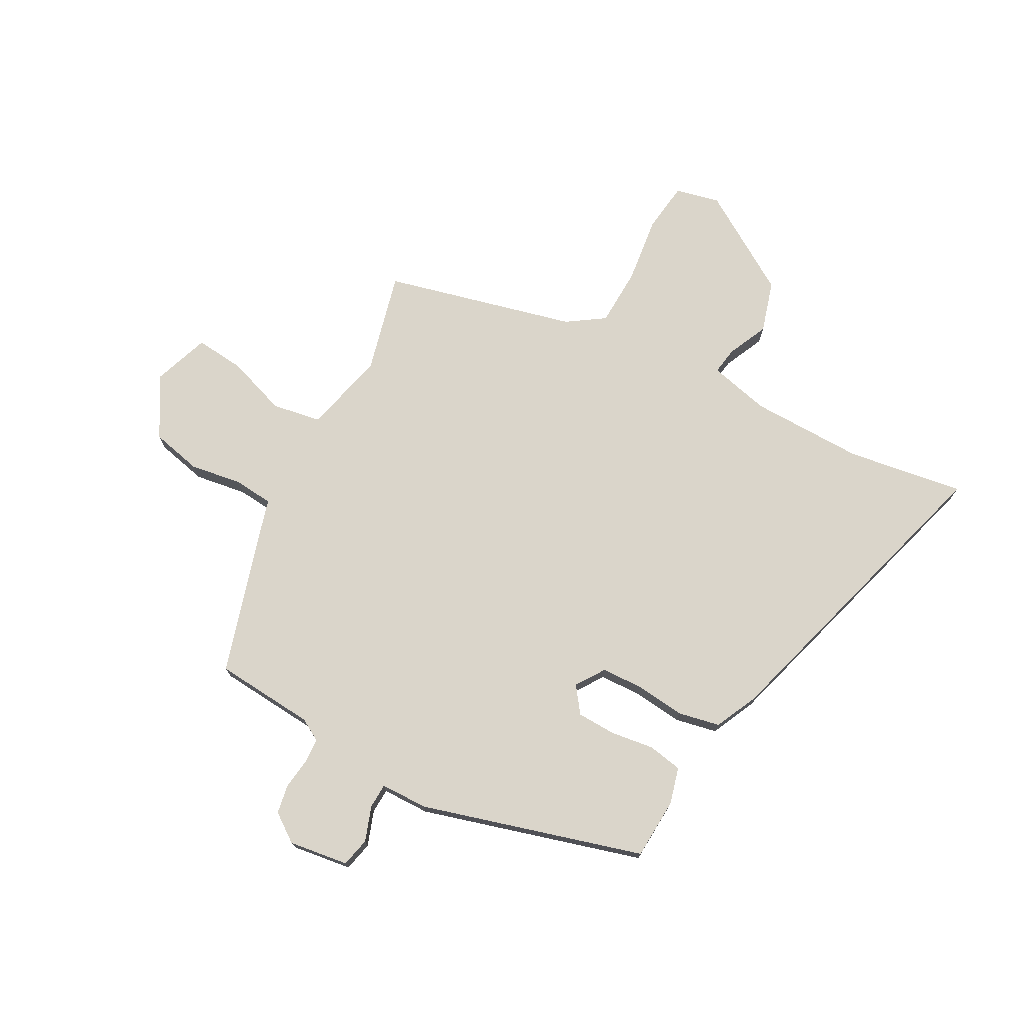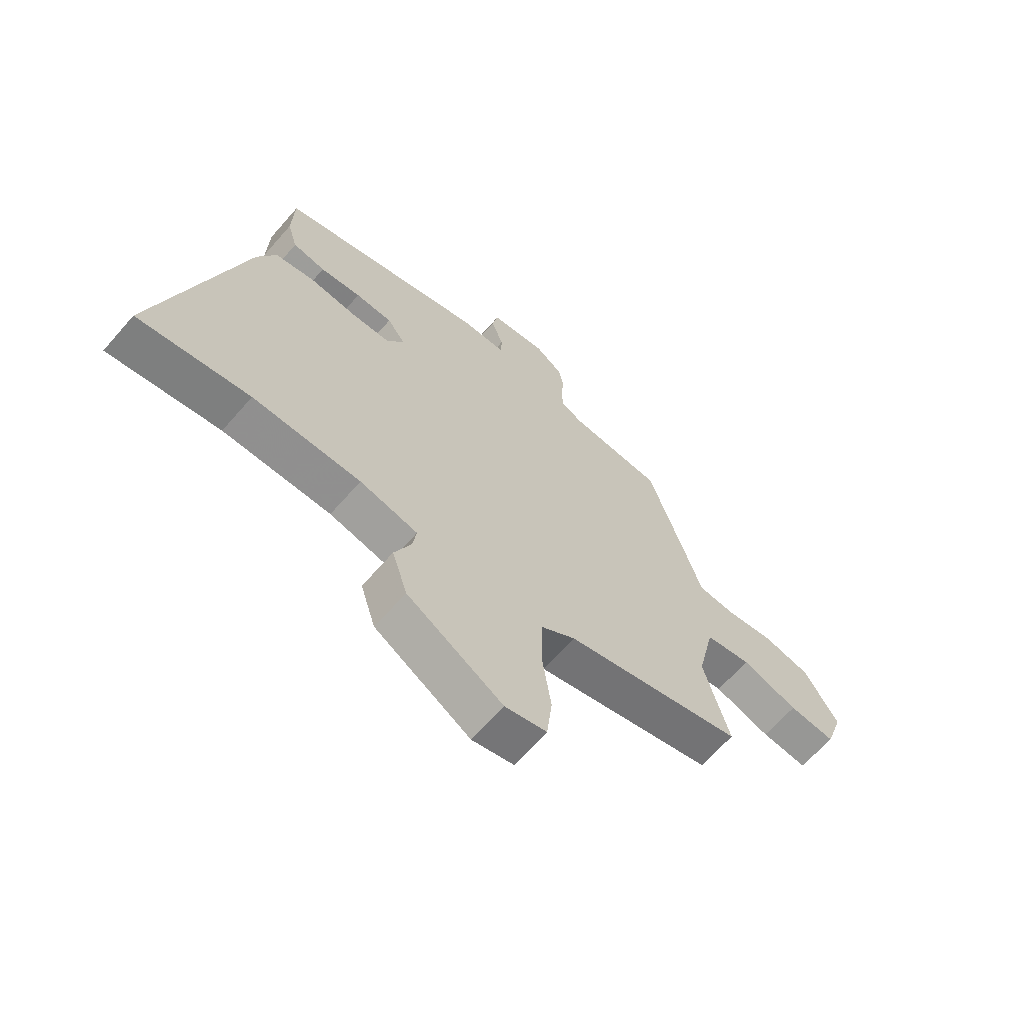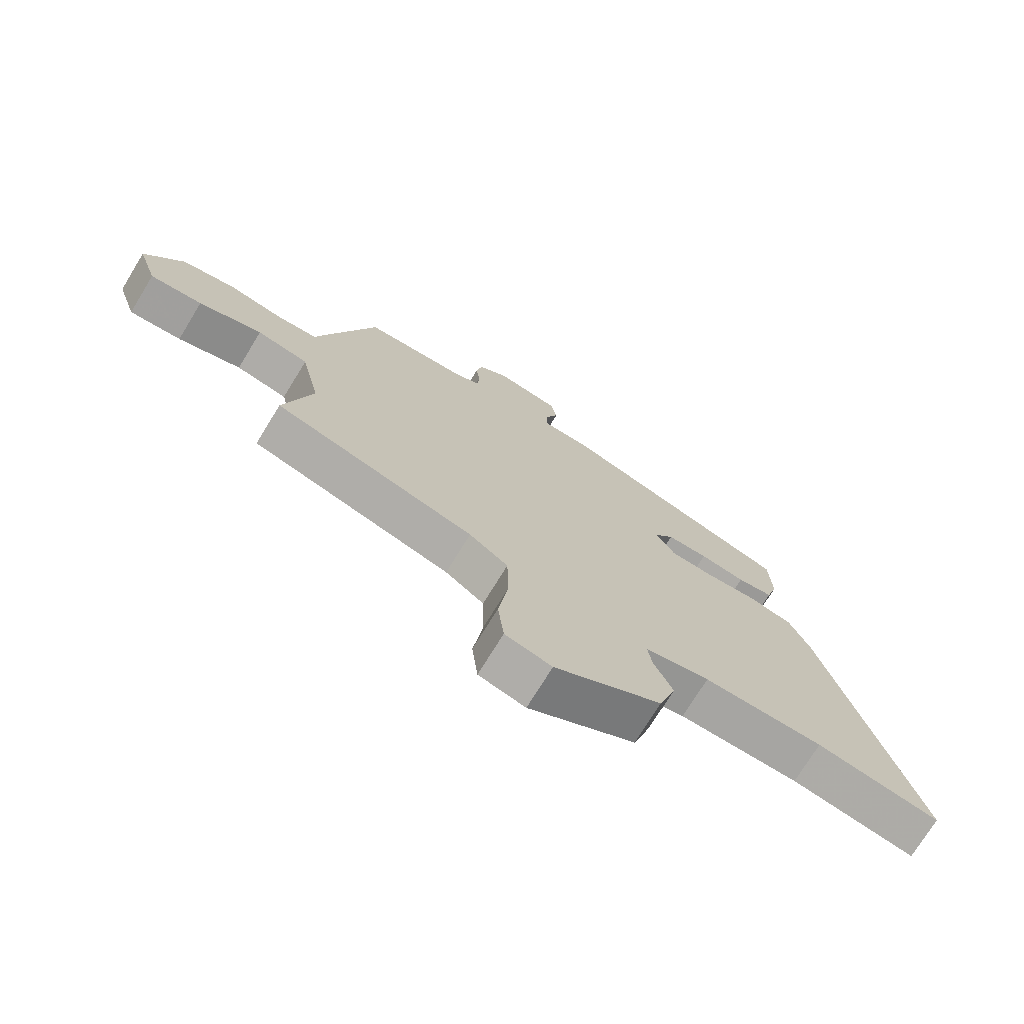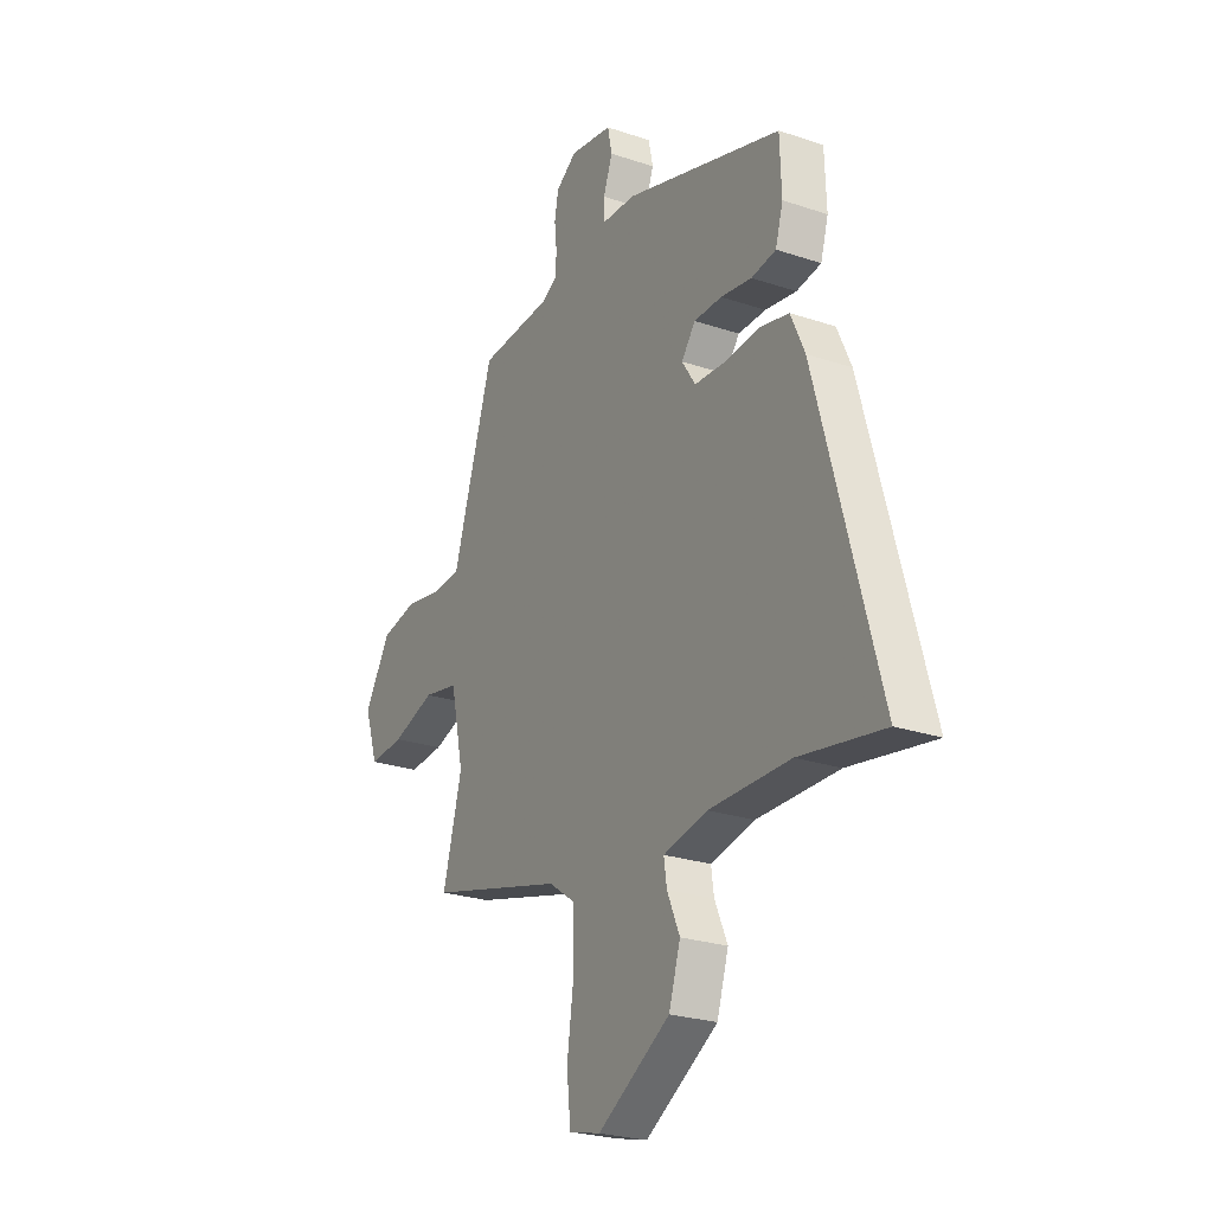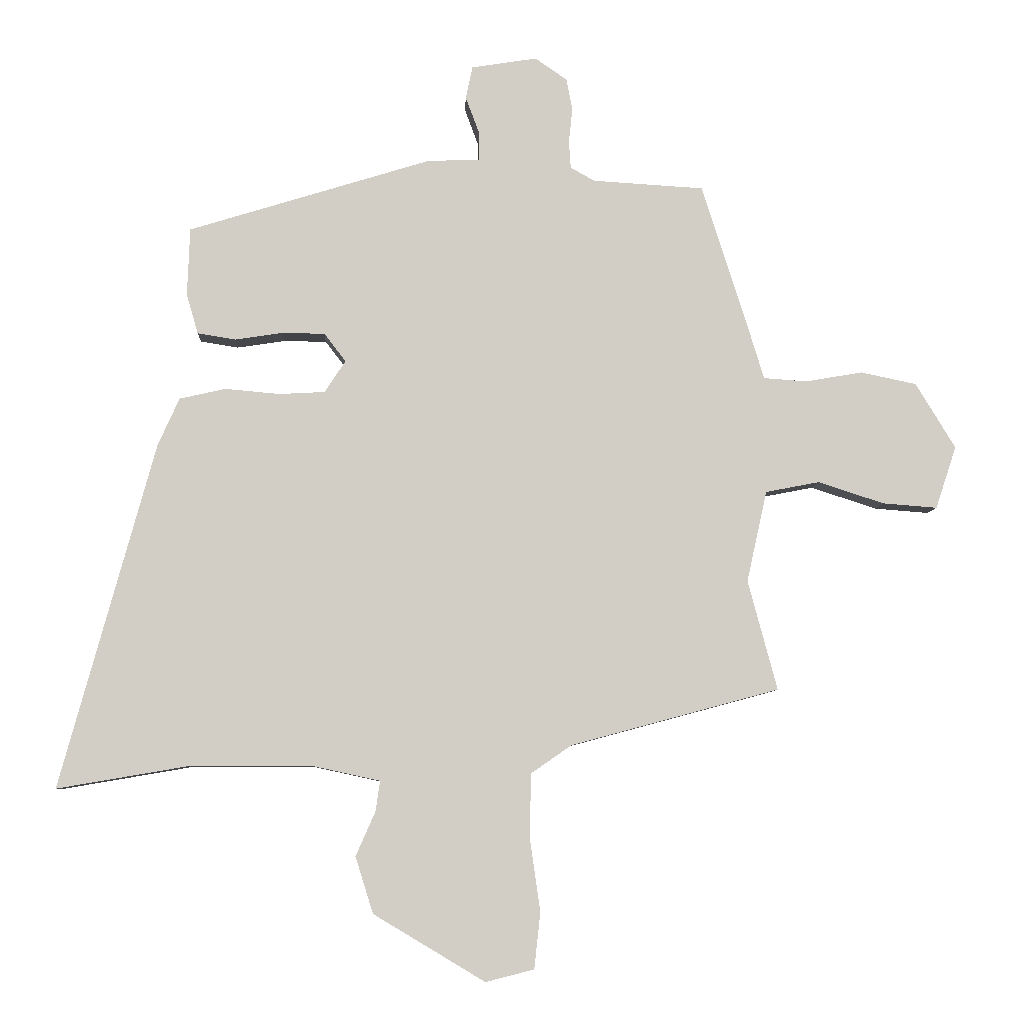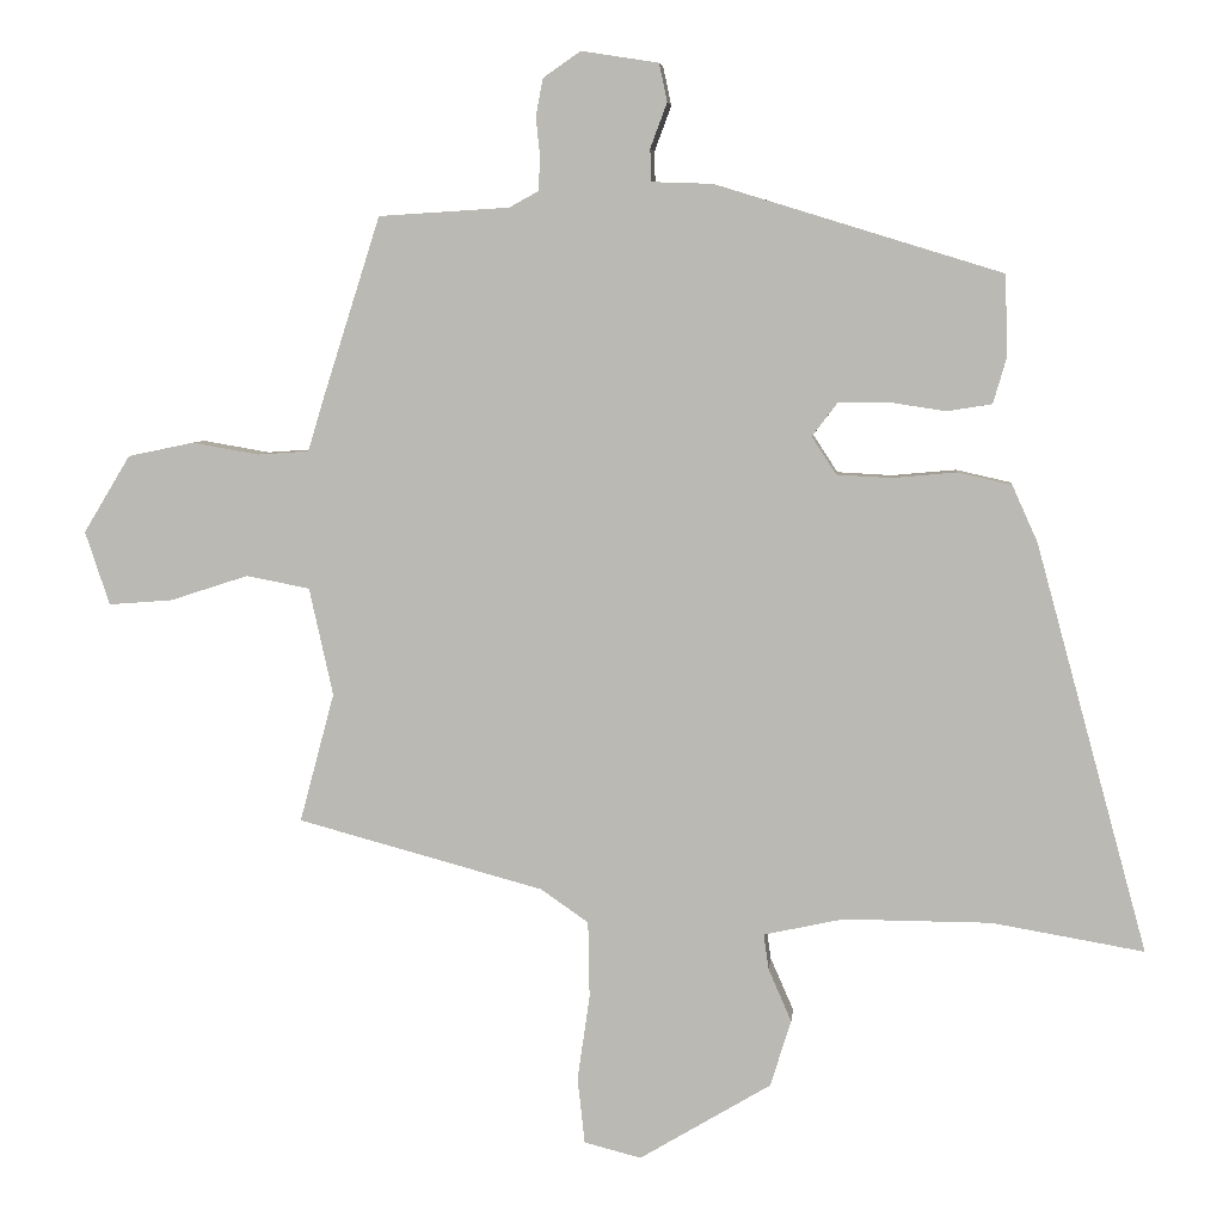
<metadata>
{"format":"obj","ext":"obj","renderer":"f3d","projection":"perspective","resolution":1024,"background":"white","views":[{"elev":74.3,"azim":29.4,"up":"+Y"},{"elev":-65.6,"azim":138.9,"up":"+Z"},{"elev":-73.5,"azim":-31.4,"up":"+Z"},{"elev":-24.9,"azim":61.3,"up":"+Z"},{"elev":-7.1,"azim":177.5,"up":"+Z"},{"elev":5.6,"azim":5.7,"up":"+Z"}]}
</metadata>
<code>
v -0.395 0.07 0.479
v -0.214 0.07 0.49
v -0.174 0.07 0.512
v -0.171 0.07 0.557
v -0.177 0.07 0.613
v -0.167 0.07 0.665
v -0.115 0.07 0.701
v -0.008 0.07 0.684
v 0.003 0.07 0.631
v -0.02 0.07 0.569
v -0.019 0.07 0.524
v 0.066 0.07 0.521
v 0.462 0.07 0.399
v 0.466 0.07 0.288
v 0.447 0.07 0.223
v 0.385 0.07 0.213
v 0.307 0.07 0.225
v 0.237 0.07 0.224
v 0.202 0.07 0.178
v 0.236 0.07 0.126
v 0.311 0.07 0.122
v 0.4 0.07 0.13
v 0.475 0.07 0.113
v 0.51 0.07 0.035
v 0.664 0.07 -0.528
v 0.454 0.07 -0.492
v 0.25 0.07 -0.491
v 0.14 0.07 -0.515
v 0.147 0.07 -0.564
v 0.179 0.07 -0.637
v 0.15 0.07 -0.729
v -0.032 0.07 -0.838
v -0.111 0.07 -0.818
v -0.121 0.07 -0.727
v -0.104 0.07 -0.608
v -0.106 0.07 -0.503
v -0.172 0.07 -0.457
v -0.513 0.07 -0.365
v -0.465 0.07 -0.186
v -0.498 0.07 -0.037
v -0.586 0.07 -0.02
v -0.694 0.07 -0.055
v -0.783 0.07 -0.062
v -0.817 0.07 0.04
v -0.752 0.07 0.147
v -0.661 0.07 0.166
v -0.568 0.07 0.15
v -0.497 0.07 0.155
v -0.473 0.07 0.234
v -0.395 0 0.479
v -0.214 0 0.49
v -0.174 0 0.512
v -0.171 0 0.557
v -0.177 0 0.613
v -0.167 0 0.665
v -0.115 0 0.701
v -0.008 0 0.684
v 0.003 0 0.631
v -0.02 0 0.569
v -0.019 0 0.524
v 0.066 0 0.521
v 0.462 0 0.399
v 0.466 0 0.288
v 0.447 0 0.223
v 0.385 0 0.213
v 0.307 0 0.225
v 0.237 0 0.224
v 0.202 0 0.178
v 0.236 0 0.126
v 0.311 0 0.122
v 0.4 0 0.13
v 0.475 0 0.113
v 0.51 0 0.035
v 0.664 0 -0.528
v 0.454 0 -0.492
v 0.25 0 -0.491
v 0.14 0 -0.515
v 0.147 0 -0.564
v 0.179 0 -0.637
v 0.15 0 -0.729
v -0.032 0 -0.838
v -0.111 0 -0.818
v -0.121 0 -0.727
v -0.104 0 -0.608
v -0.106 0 -0.503
v -0.172 0 -0.457
v -0.513 0 -0.365
v -0.465 0 -0.186
v -0.498 0 -0.037
v -0.586 0 -0.02
v -0.694 0 -0.055
v -0.783 0 -0.062
v -0.817 0 0.04
v -0.752 0 0.147
v -0.661 0 0.166
v -0.568 0 0.15
v -0.497 0 0.155
v -0.473 0 0.234
f 48 49 1 2
f 45 46 47
f 44 45 47
f 43 44 47
f 42 43 47
f 41 42 47
f 40 41 47 48
f 48 2 3
f 40 48 3
f 39 40 3
f 37 38 39 3
f 33 34 35
f 32 33 35
f 31 32 35
f 30 31 35
f 29 30 35
f 28 29 35 36
f 37 3 4
f 36 37 4
f 28 36 4
f 27 28 4
f 24 25 26
f 23 24 26
f 22 23 26
f 21 22 26
f 20 21 26 27
f 15 16 17
f 14 15 17
f 13 14 17
f 12 13 17
f 11 12 17
f 11 17 18
f 8 9 10
f 7 8 10
f 6 7 10
f 5 6 10
f 4 5 10
f 4 10 11
f 19 20 27 4
f 4 11 18 19
f 51 50 98 97
f 96 95 94
f 96 94 93
f 96 93 92
f 96 92 91
f 96 91 90
f 97 96 90 89
f 52 51 97
f 52 97 89
f 52 89 88
f 52 88 87 86
f 84 83 82
f 84 82 81
f 84 81 80
f 84 80 79
f 84 79 78
f 85 84 78 77
f 53 52 86
f 53 86 85
f 53 85 77
f 53 77 76
f 75 74 73
f 75 73 72
f 75 72 71
f 75 71 70
f 76 75 70 69
f 66 65 64
f 66 64 63
f 66 63 62
f 66 62 61
f 66 61 60
f 67 66 60
f 59 58 57
f 59 57 56
f 59 56 55
f 59 55 54
f 59 54 53
f 60 59 53
f 53 76 69 68
f 68 67 60 53
f 1 50 51 2
f 2 51 52 3
f 3 52 53 4
f 4 53 54 5
f 5 54 55 6
f 6 55 56 7
f 7 56 57 8
f 8 57 58 9
f 9 58 59 10
f 10 59 60 11
f 11 60 61 12
f 12 61 62 13
f 13 62 63 14
f 14 63 64 15
f 15 64 65 16
f 16 65 66 17
f 17 66 67 18
f 18 67 68 19
f 19 68 69 20
f 20 69 70 21
f 21 70 71 22
f 22 71 72 23
f 23 72 73 24
f 24 73 74 25
f 25 74 75 26
f 26 75 76 27
f 27 76 77 28
f 28 77 78 29
f 29 78 79 30
f 30 79 80 31
f 31 80 81 32
f 32 81 82 33
f 33 82 83 34
f 34 83 84 35
f 35 84 85 36
f 36 85 86 37
f 37 86 87 38
f 38 87 88 39
f 39 88 89 40
f 40 89 90 41
f 41 90 91 42
f 42 91 92 43
f 43 92 93 44
f 44 93 94 45
f 45 94 95 46
f 46 95 96 47
f 47 96 97 48
f 48 97 98 49
f 49 98 50 1

</code>
